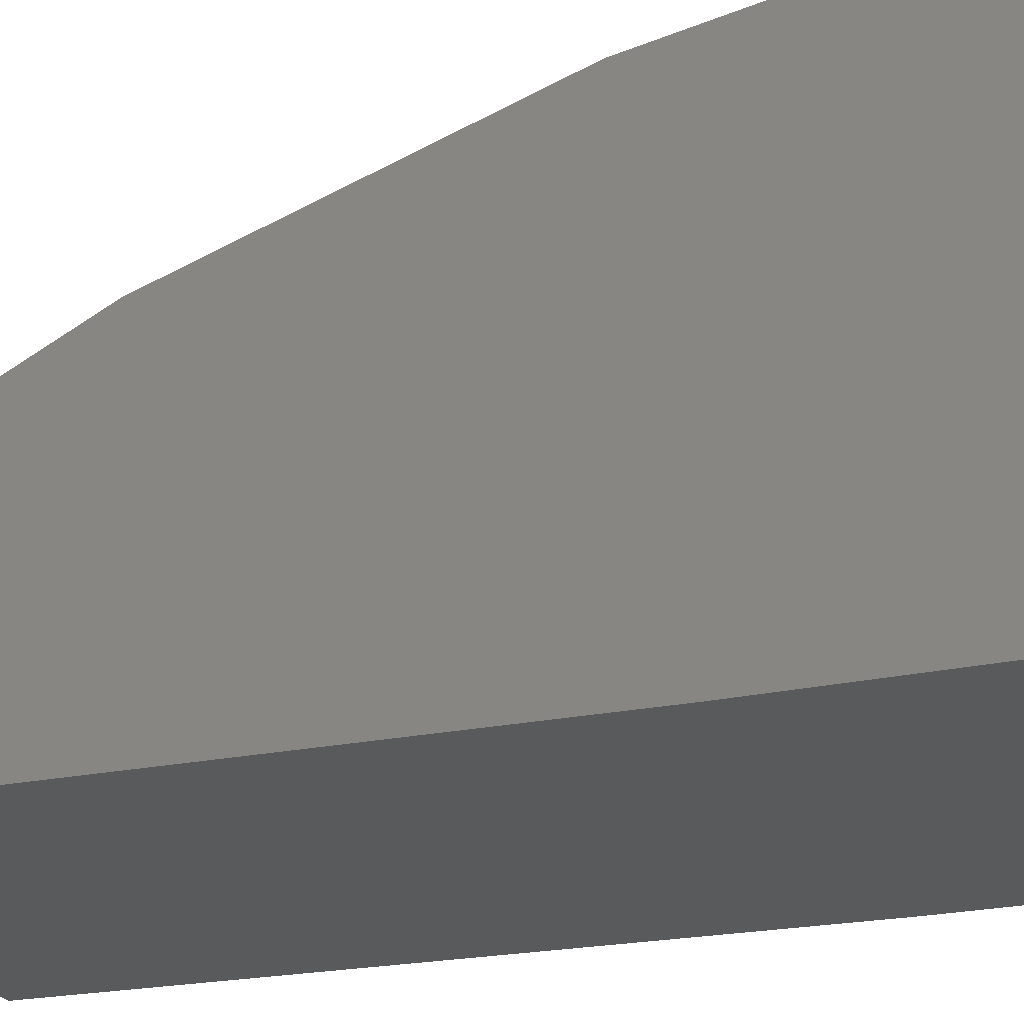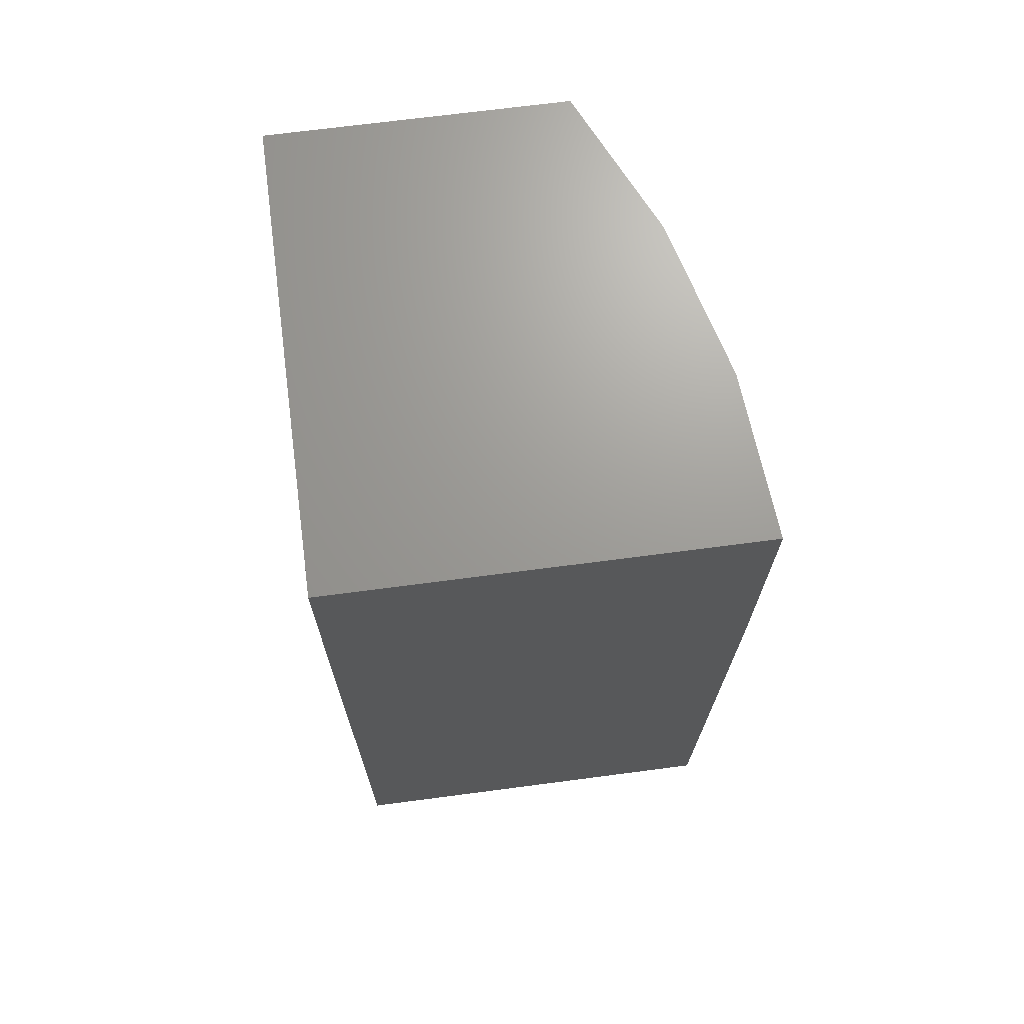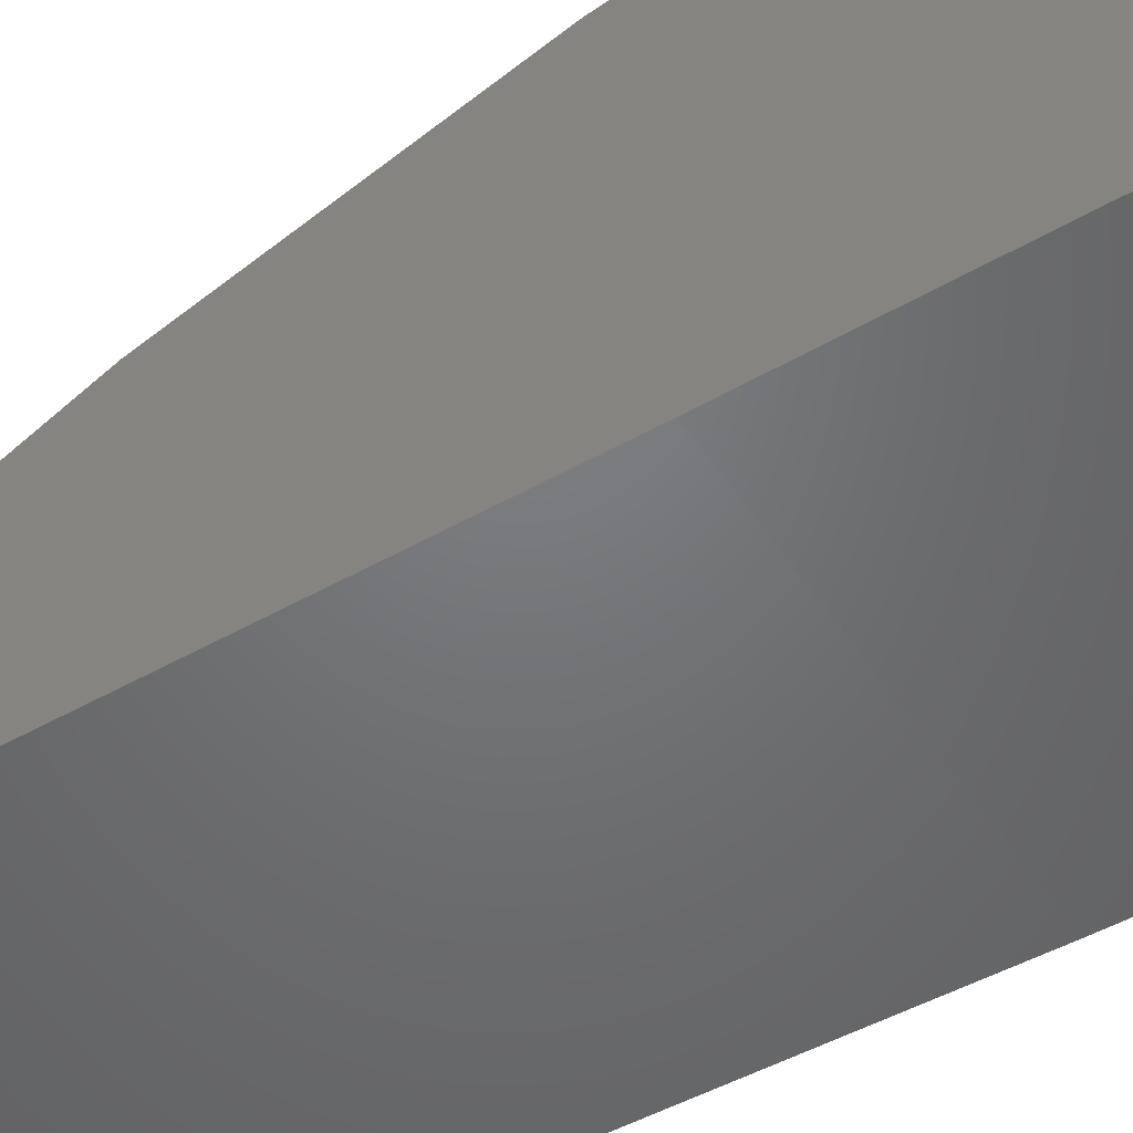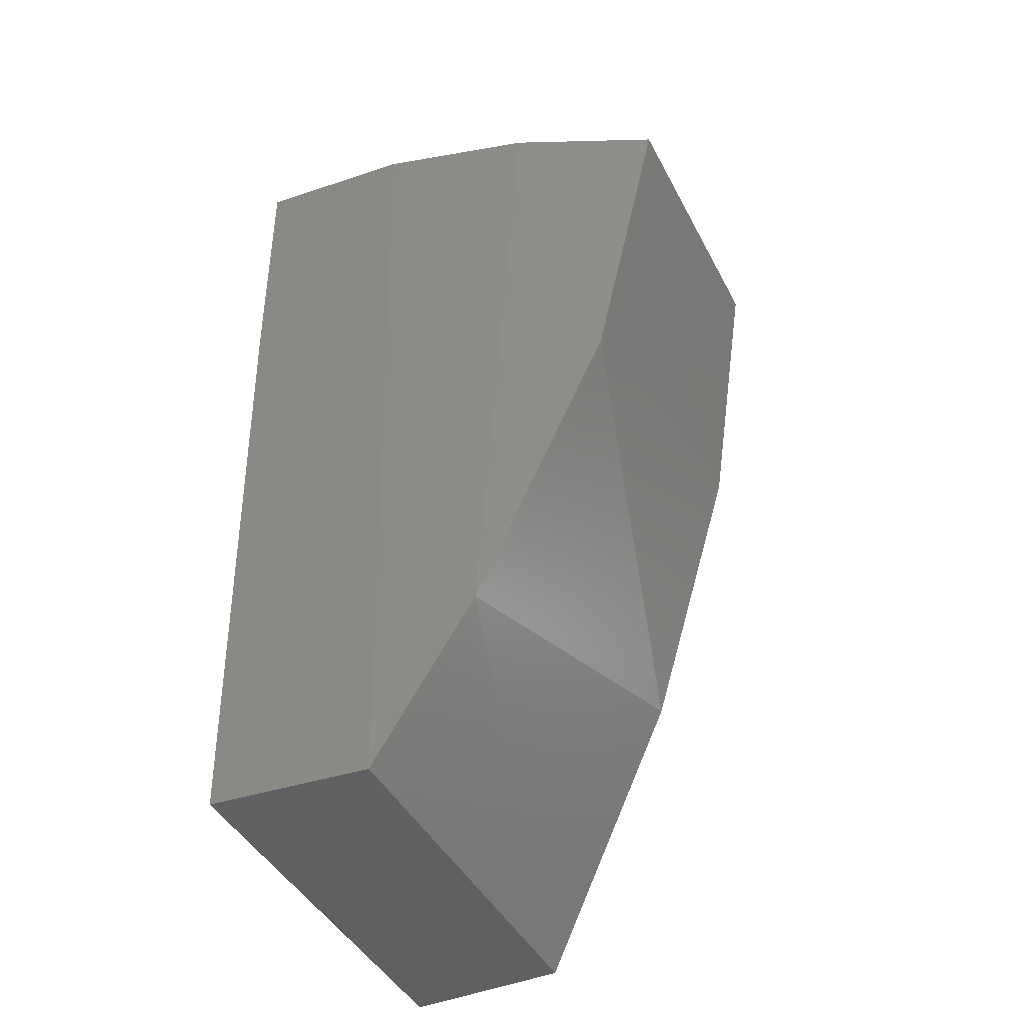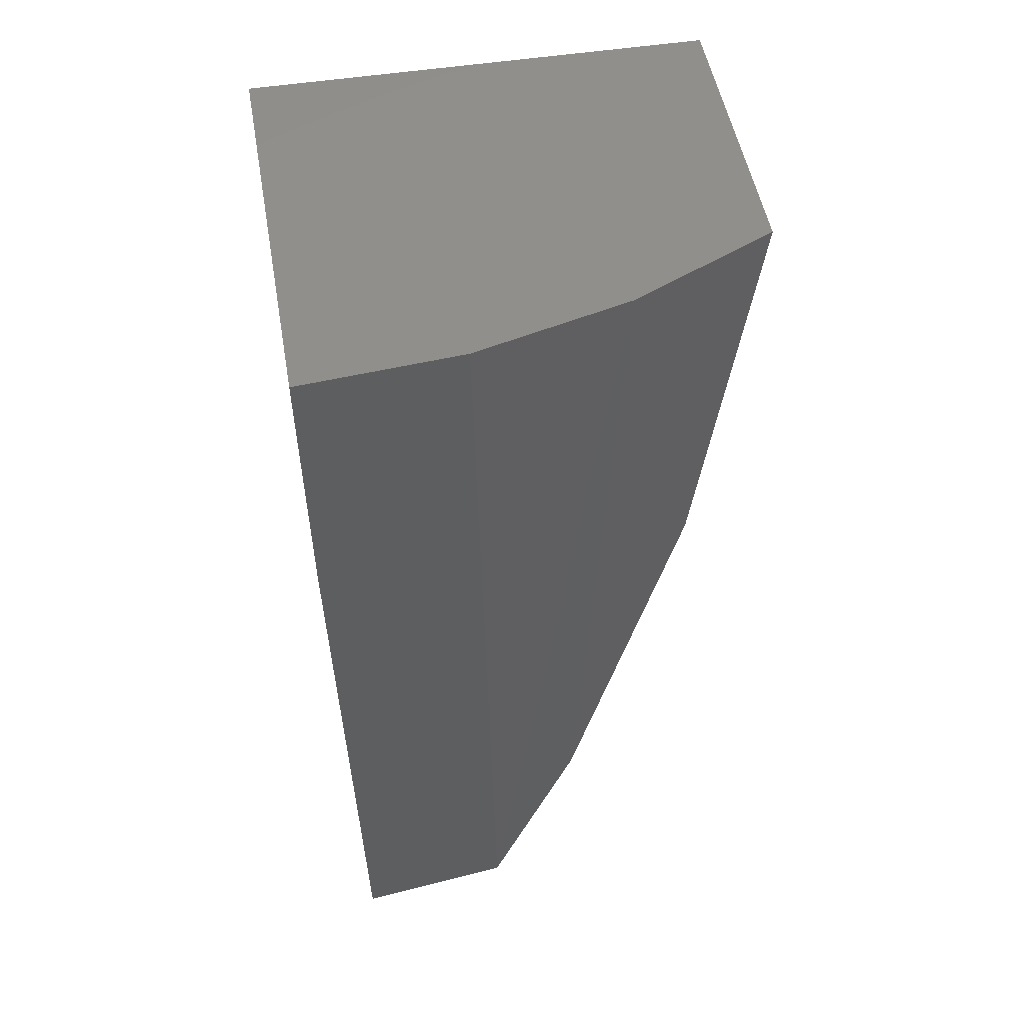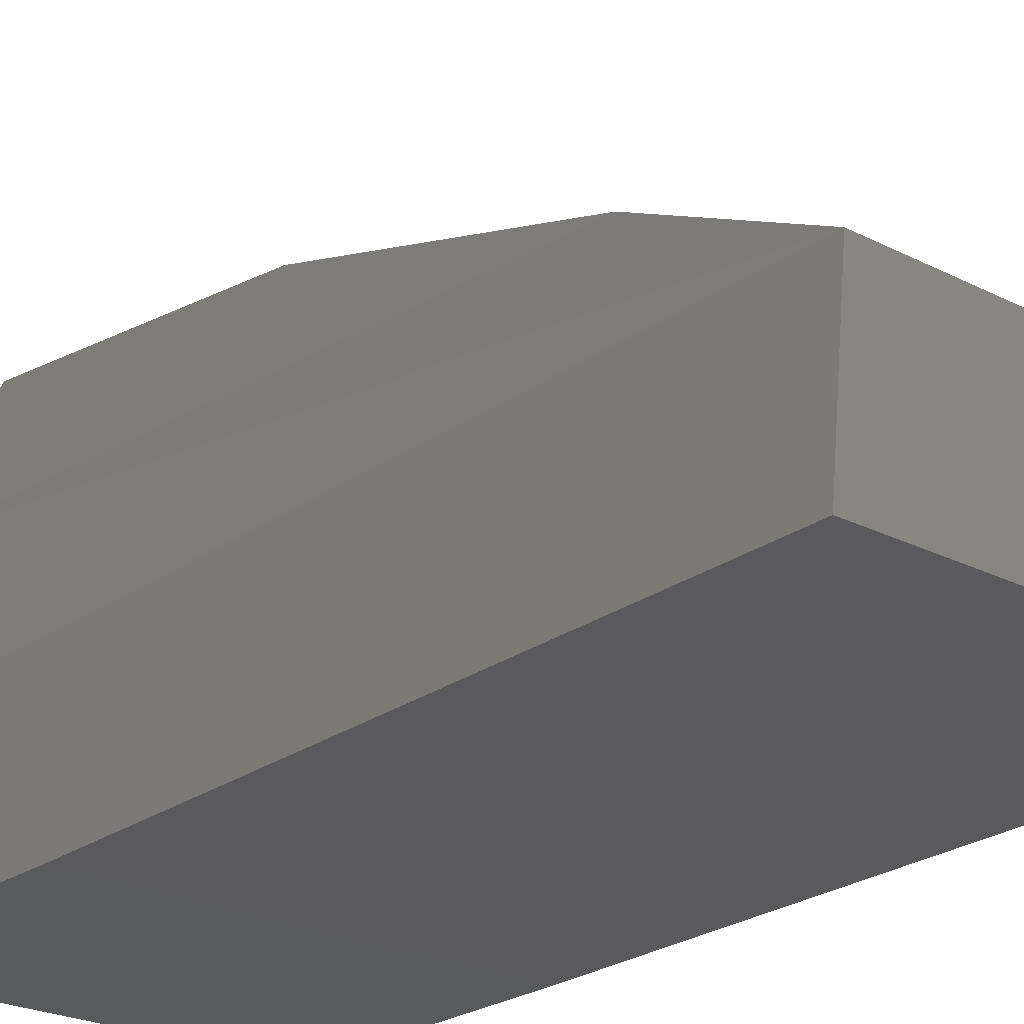
<metadata>
{"format":"stl","ext":"stl","renderer":"f3d","projection":"perspective","resolution":1024,"background":"white","views":[{"elev":-23.9,"azim":112.4,"up":"+Z"},{"elev":69.2,"azim":172.5,"up":"+Y"},{"elev":-50.6,"azim":122.6,"up":"+Z"},{"elev":-44.0,"azim":-63.8,"up":"+Y"},{"elev":50.7,"azim":-99.8,"up":"+Y"},{"elev":-23.3,"azim":-41.2,"up":"+Z"}]}
</metadata>
<code>
# stl→obj: 16 verts, 28 faces
v -0.1953 0.1016 0.7565
v -0.02928 0.1016 0.7565
v -0.1886 0.1016 0.8207
v -0.02928 0.1016 0.8207
v -0.1953 0.3672 0.75
v -0.19 0.4766 0.813
v -0.1953 0.4766 0.7487
v -0.1469 0.4766 0.9342
v -0.1737 0.4766 0.8755
v -0.1601 0.3239 0.9087
v -0.1793 0.1781 0.8585
v -0.02928 0.4766 0.7487
v -0.02928 0.4766 0.9342
v -0.02928 0.3466 0.9141
v -0.02928 0.2208 0.876
v -0.02928 0.3672 0.75
f 1 2 3
f 3 2 4
f 5 6 7
f 8 9 10
f 5 1 6
f 6 1 3
f 6 3 9
f 9 3 11
f 9 11 10
f 12 7 6
f 12 6 9
f 12 9 8
f 12 8 13
f 13 8 14
f 14 8 10
f 14 10 15
f 15 10 11
f 15 11 4
f 4 11 3
f 12 13 16
f 2 16 13
f 2 13 14
f 2 14 15
f 2 15 4
f 1 5 2
f 2 5 16
f 7 12 5
f 5 12 16

</code>
